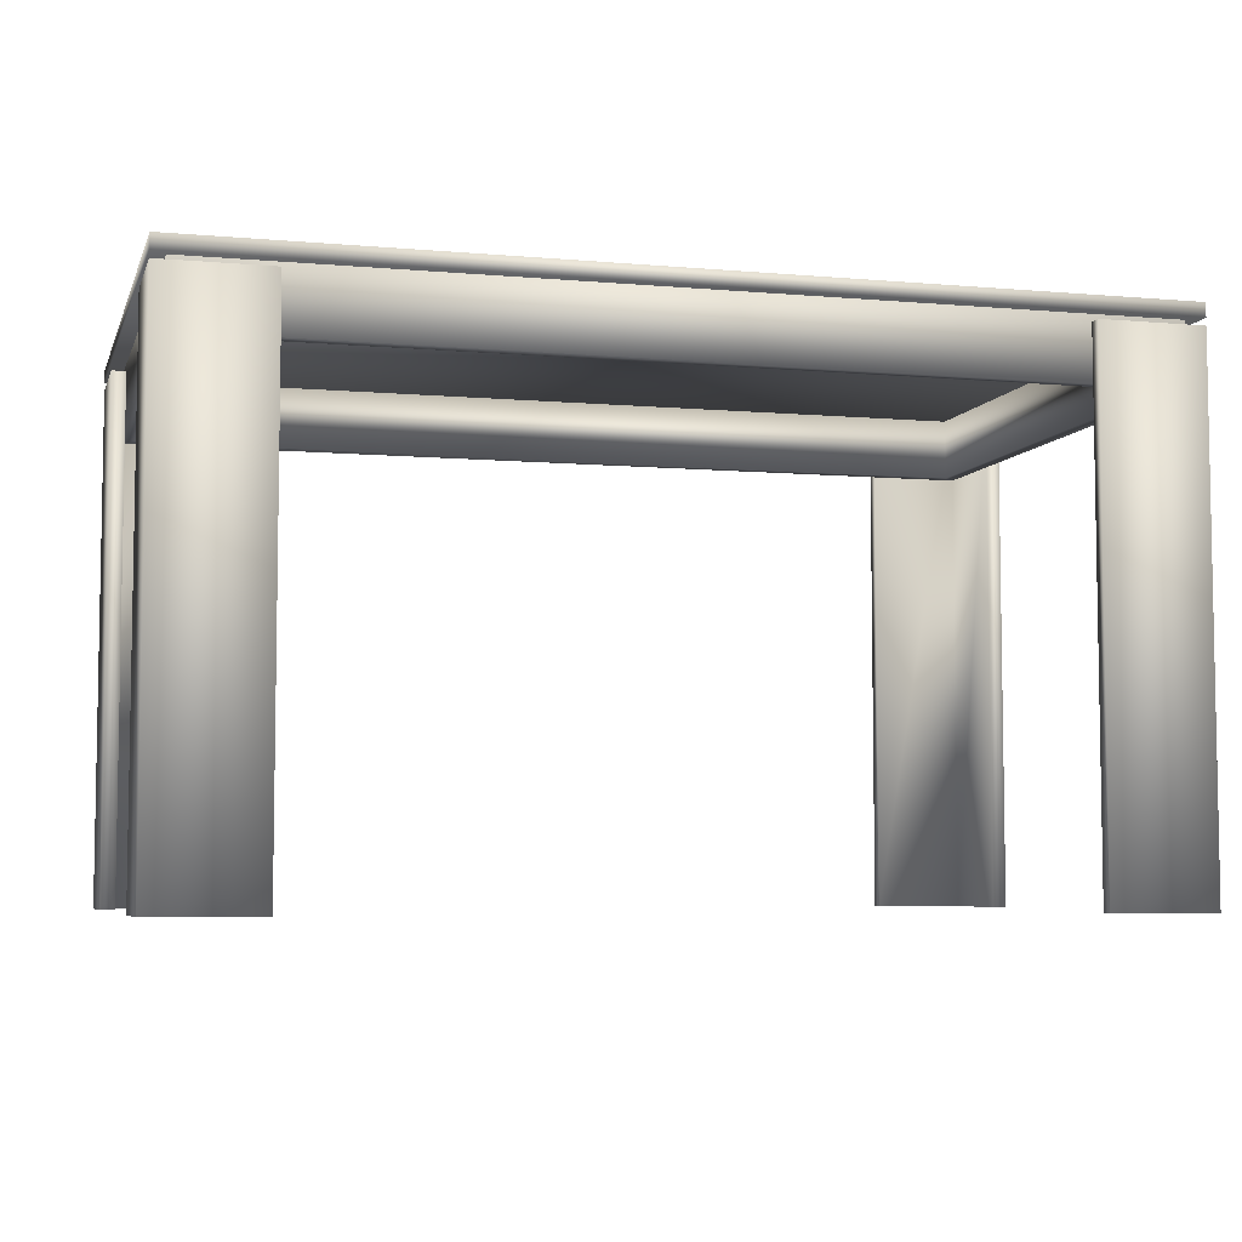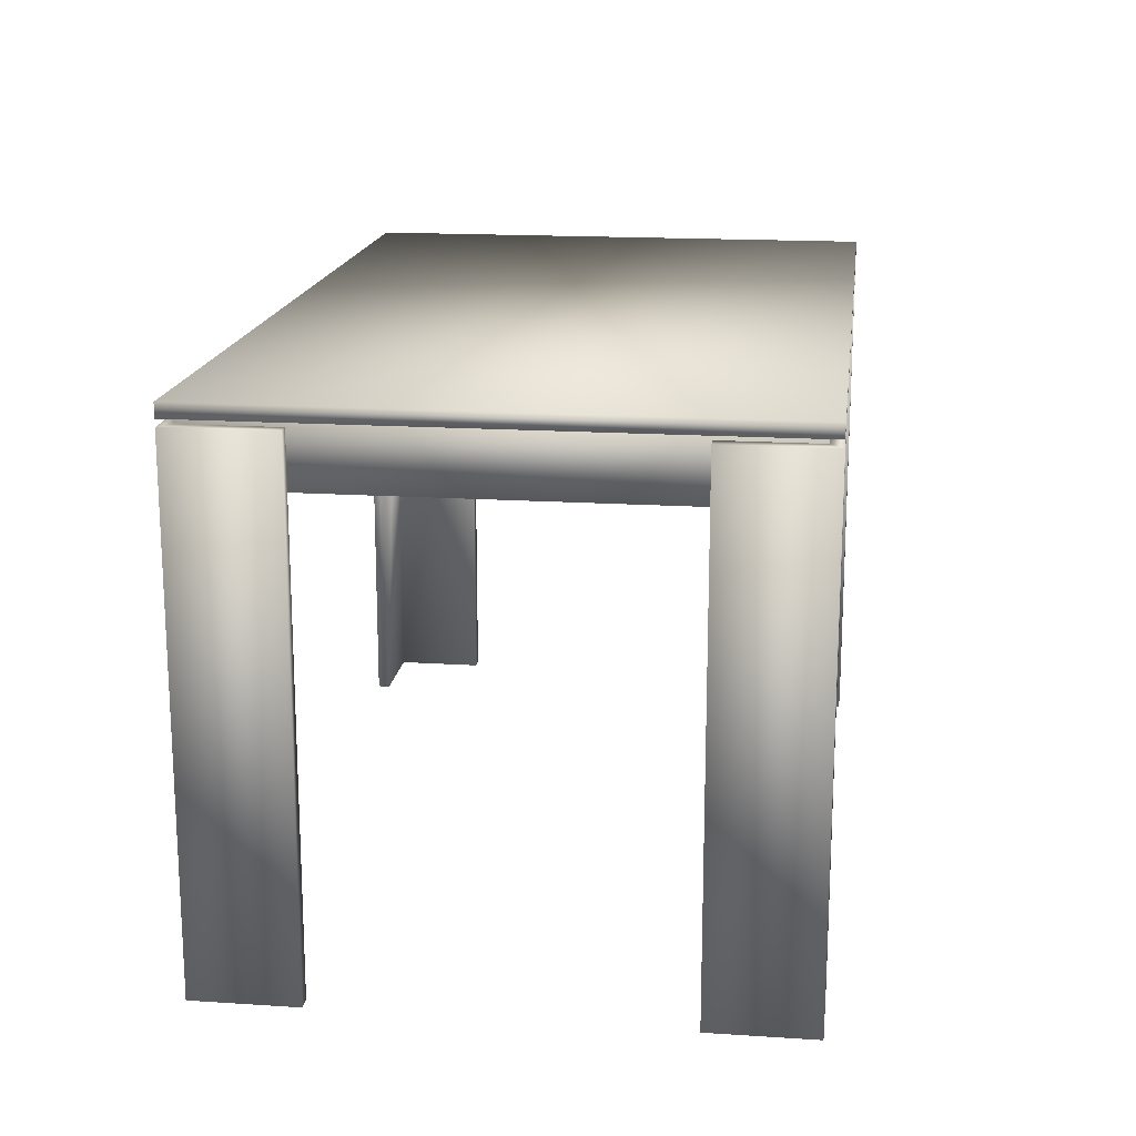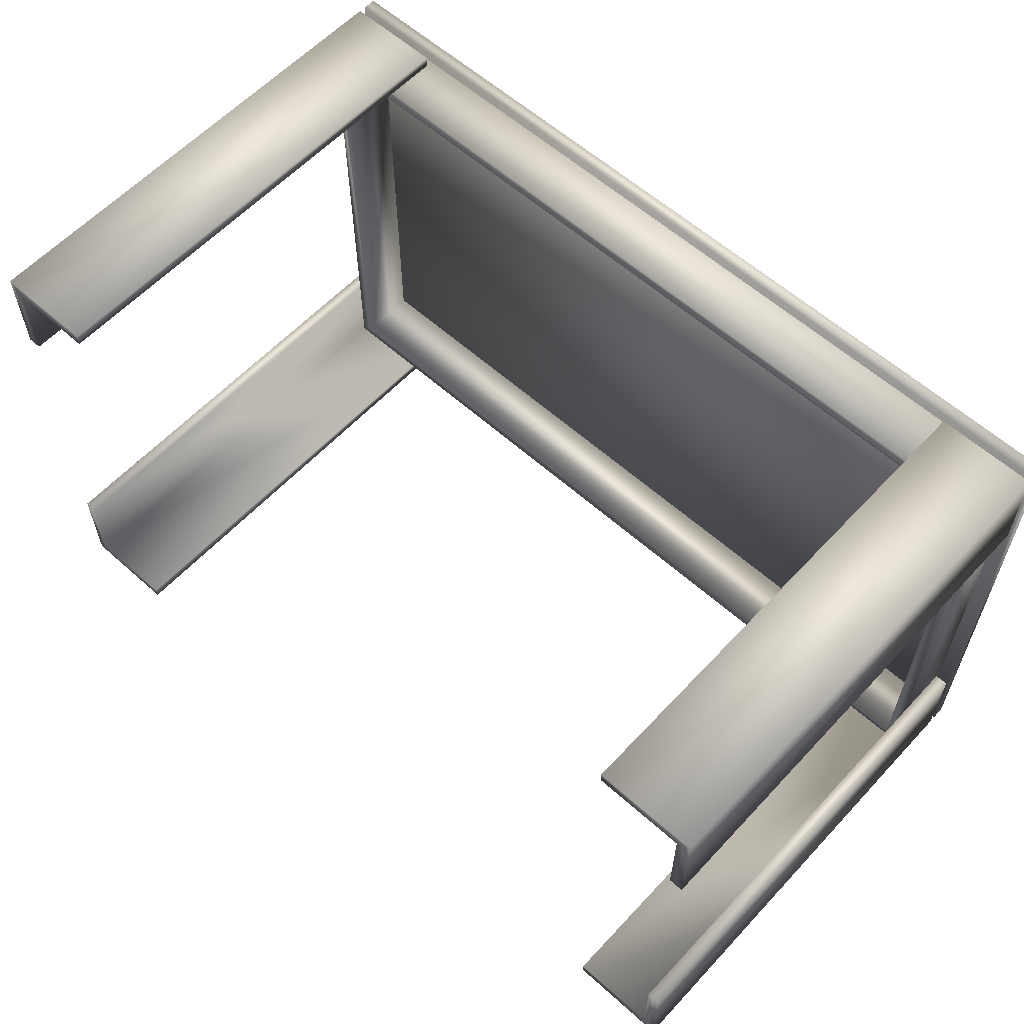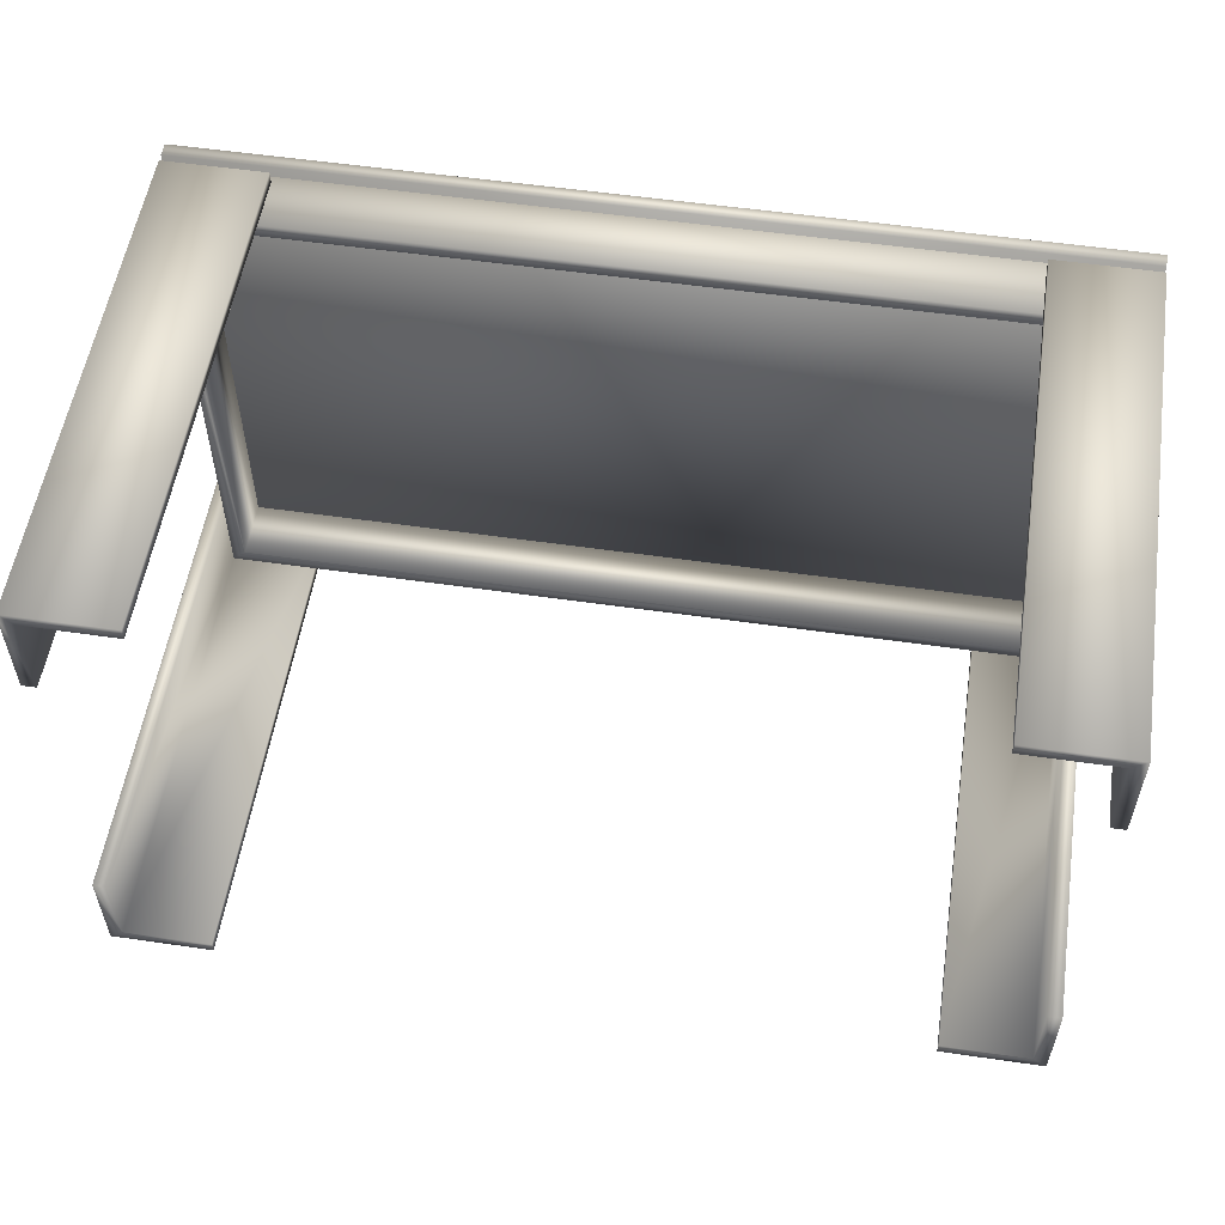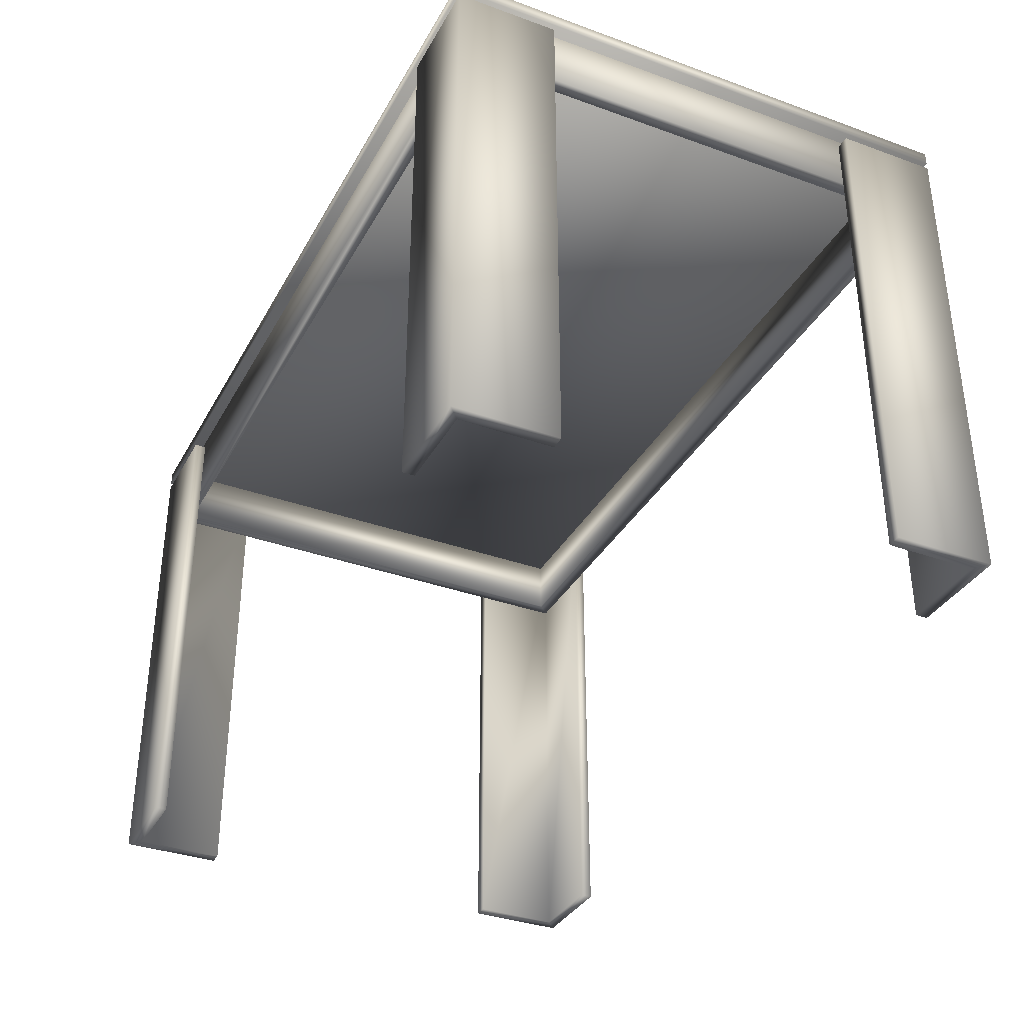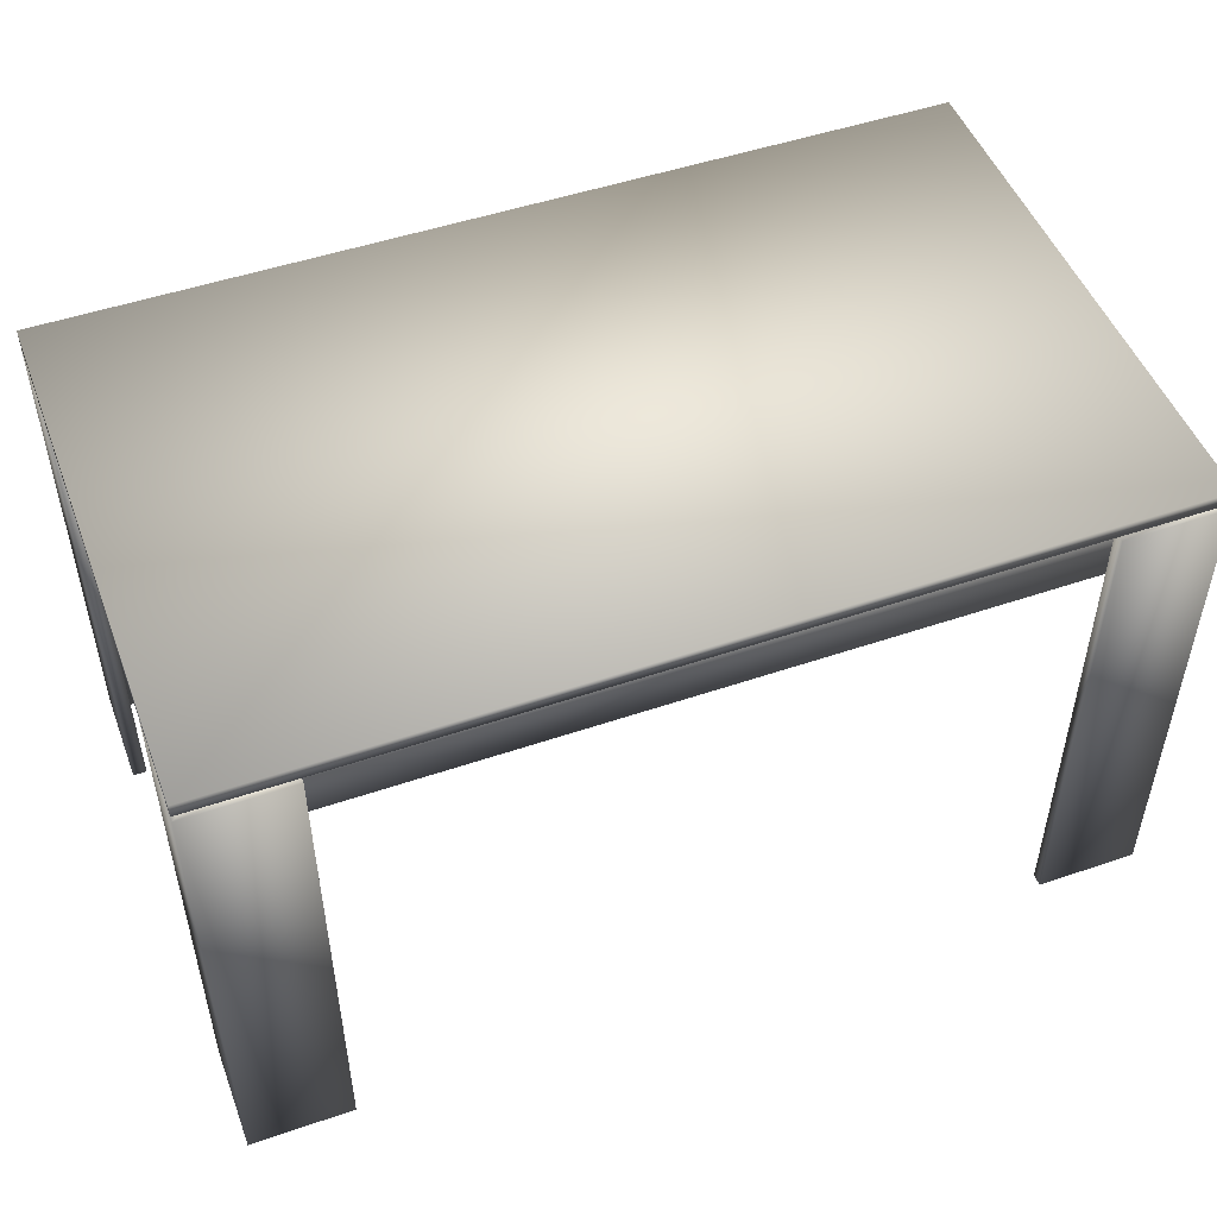
<metadata>
{"format":"obj","ext":"obj","renderer":"f3d","projection":"perspective","resolution":1024,"background":"white","views":[{"elev":-5.9,"azim":164.8,"up":"+Y"},{"elev":16.9,"azim":-82.6,"up":"+Y"},{"elev":59.5,"azim":42.6,"up":"+Z"},{"elev":55.1,"azim":8.7,"up":"+Z"},{"elev":-35.2,"azim":-115.6,"up":"+Y"},{"elev":49.8,"azim":159.4,"up":"+Y"}]}
</metadata>
<code>
v  0.026 0.0291 -0.0157
v  0.0201 0.0291 -0.0157
v  0.0201 0.0291 -0.015
v  0.0252 0.0291 -0.015
v  0.026 0.0291 -0.0098
v  0.0252 0.0291 -0.0098
v  0.026 0 -0.0157
v  0.0201 0 -0.0157
v  0.0201 0 -0.015
v  0.0252 0 -0.015
v  0.026 0 -0.0098
v  0.0252 0 -0.0098
v  0.026 0.0291 0.0157
v  0.026 0.0291 0.0098
v  0.0252 0.0291 0.0098
v  0.0252 0.0291 0.015
v  0.0201 0.0291 0.0157
v  0.0201 0.0291 0.015
v  0.026 0 0.0157
v  0.026 0 0.0098
v  0.0252 0 0.0098
v  0.0252 0 0.015
v  0.0201 0 0.0157
v  0.0201 0 0.015
v  -0.0201 0.0291 -0.0157
v  -0.026 0.0291 -0.0157
v  -0.0252 0.0291 -0.015
v  -0.0201 0.0291 -0.015
v  -0.0201 0 -0.0157
v  -0.0201 0 -0.015
v  -0.026 0 -0.0157
v  -0.026 0.0291 -0.0098
v  -0.0252 0.0291 -0.0098
v  -0.0252 0 -0.015
v  -0.026 0 -0.0098
v  -0.0252 0 -0.0098
v  -0.026 0.0291 0.0098
v  -0.026 0.0291 0.0157
v  -0.0252 0.0291 0.015
v  -0.0252 0.0291 0.0098
v  -0.026 0 0.0098
v  -0.026 0 0.0157
v  -0.0201 0.0291 0.0157
v  -0.0201 0.0291 0.015
v  -0.0252 0 0.015
v  -0.0252 0 0.0098
v  -0.0201 0 0.0157
v  -0.0201 0 0.015
o Rectangle002
g Rectangle002
f 1 2 3 4
f 5 1 4 6
f 7 8 2 1
f 9 3 2 8
f 4 3 9 10
f 11 7 1 5
f 6 4 10 12
f 10 9 8 7
f 12 10 7 11
f 11 5 6 12
f 13 14 15 16
f 17 13 16 18
f 19 20 14 13
f 16 15 21 22
f 23 17 18 24
f 23 19 13 17
f 18 16 22 24
f 22 21 20 19
f 24 22 19 23
f 20 21 15 14
f 25 26 27 28
f 29 25 28 30
f 29 31 26 25
f 26 32 33 27
f 28 27 34 30
f 30 34 31 29
f 31 35 32 26
f 27 33 36 34
f 34 36 35 31
f 32 35 36 33
f 37 38 39 40
f 41 42 38 37
f 38 43 44 39
f 40 39 45 46
f 46 45 42 41
f 42 47 43 38
f 43 47 48 44
f 39 44 48 45
f 45 48 47 42
f 41 37 40 46
v  0.0252 0.0299 -0.015
v  -0.0252 0.0299 -0.015
v  -0.0244 0.0299 -0.0142
v  0.0244 0.0299 -0.0142
v  -0.0244 0.026 -0.0142
v  0.0244 0.026 -0.0142
v  -0.0252 0.026 -0.015
v  0.0252 0.026 -0.015
v  -0.0252 0.0299 0.015
v  -0.0244 0.0299 0.0142
v  -0.0244 0.026 0.0142
v  -0.0252 0.026 0.015
v  0.0252 0.0299 0.015
v  0.0244 0.0299 0.0142
v  0.0244 0.026 0.0142
v  0.0252 0.026 0.015
o Rectangle001
g Rectangle001
f 49 50 51 52
f 52 51 53 54
f 54 53 55 56
f 56 55 50 49
f 50 57 58 51
f 51 58 59 53
f 53 59 60 55
f 55 60 57 50
f 57 61 62 58
f 58 62 63 59
f 59 63 64 60
f 60 64 61 57
f 61 49 52 62
f 62 52 54 63
f 63 54 56 64
f 64 56 49 61
v  -0.026 0.0295 0.0157
v  -0.026 0.0295 -0.0157
v  0.026 0.0295 -0.0157
v  0.026 0.0295 0.0157
v  -0.026 0.0303 0.0157
v  0.026 0.0303 0.0157
v  0.026 0.0303 -0.0157
v  -0.026 0.0303 -0.0157
o Box001
g Box001
f 65 66 67 68
f 69 70 71 72
f 65 68 70 69
f 68 67 71 70
f 67 66 72 71
f 66 65 69 72

</code>
